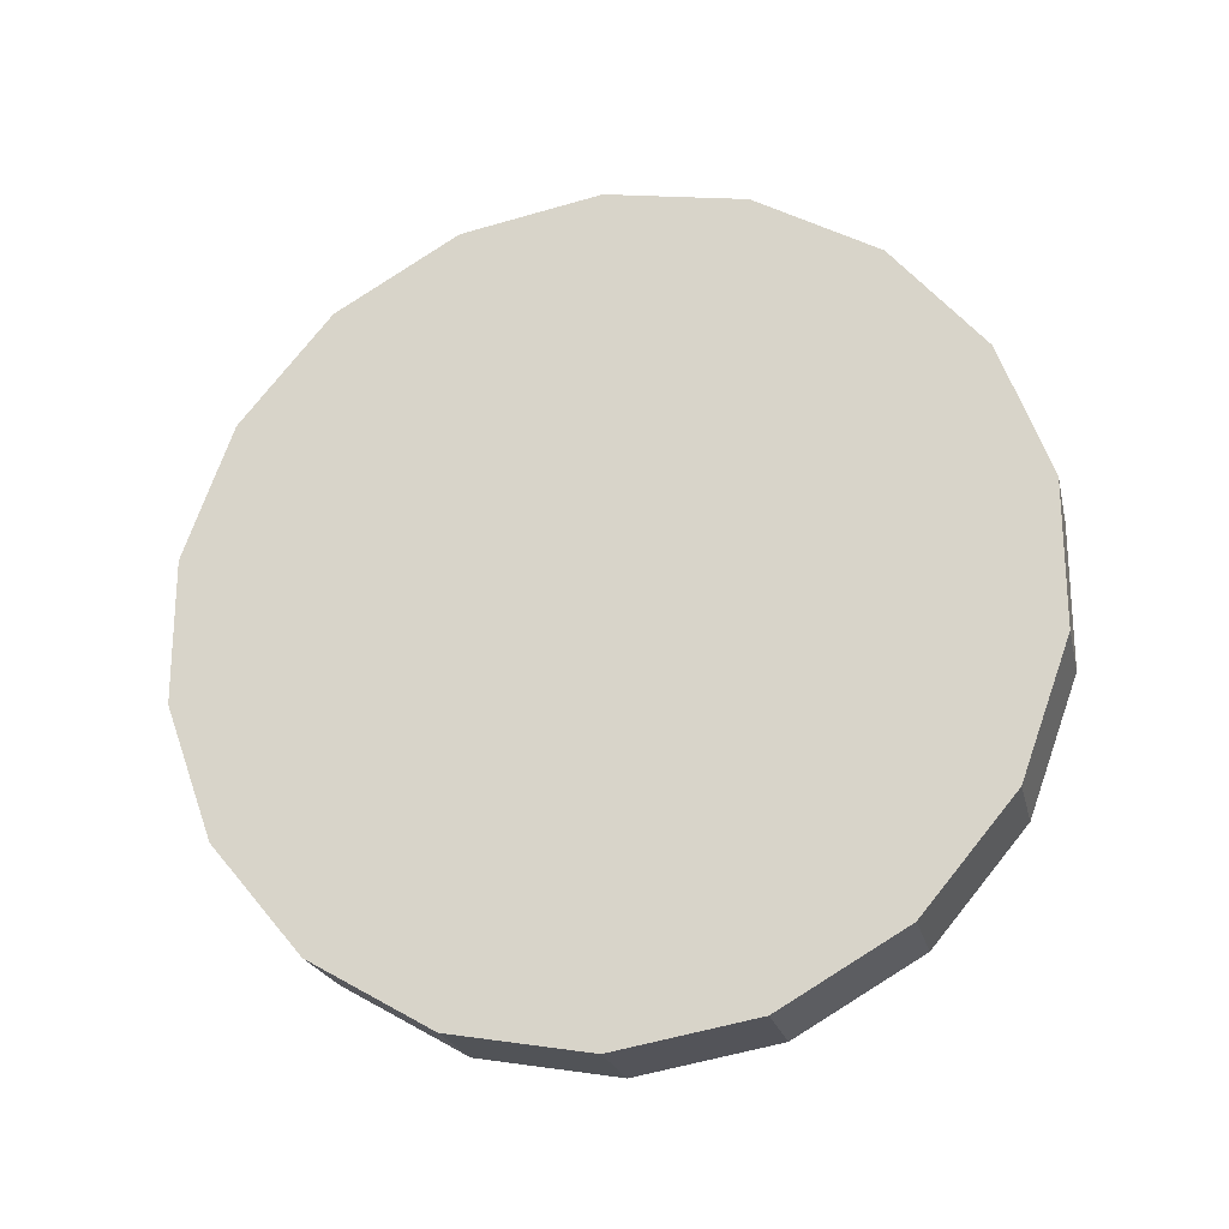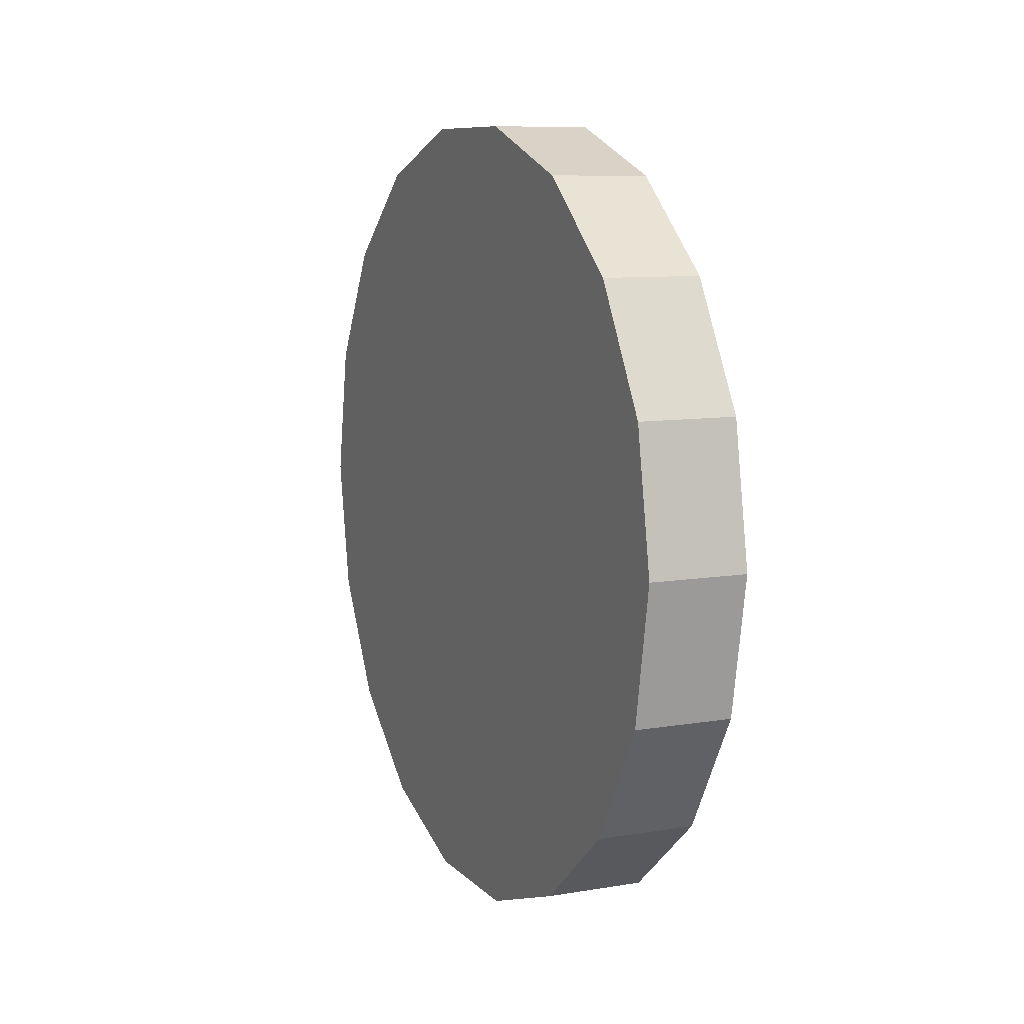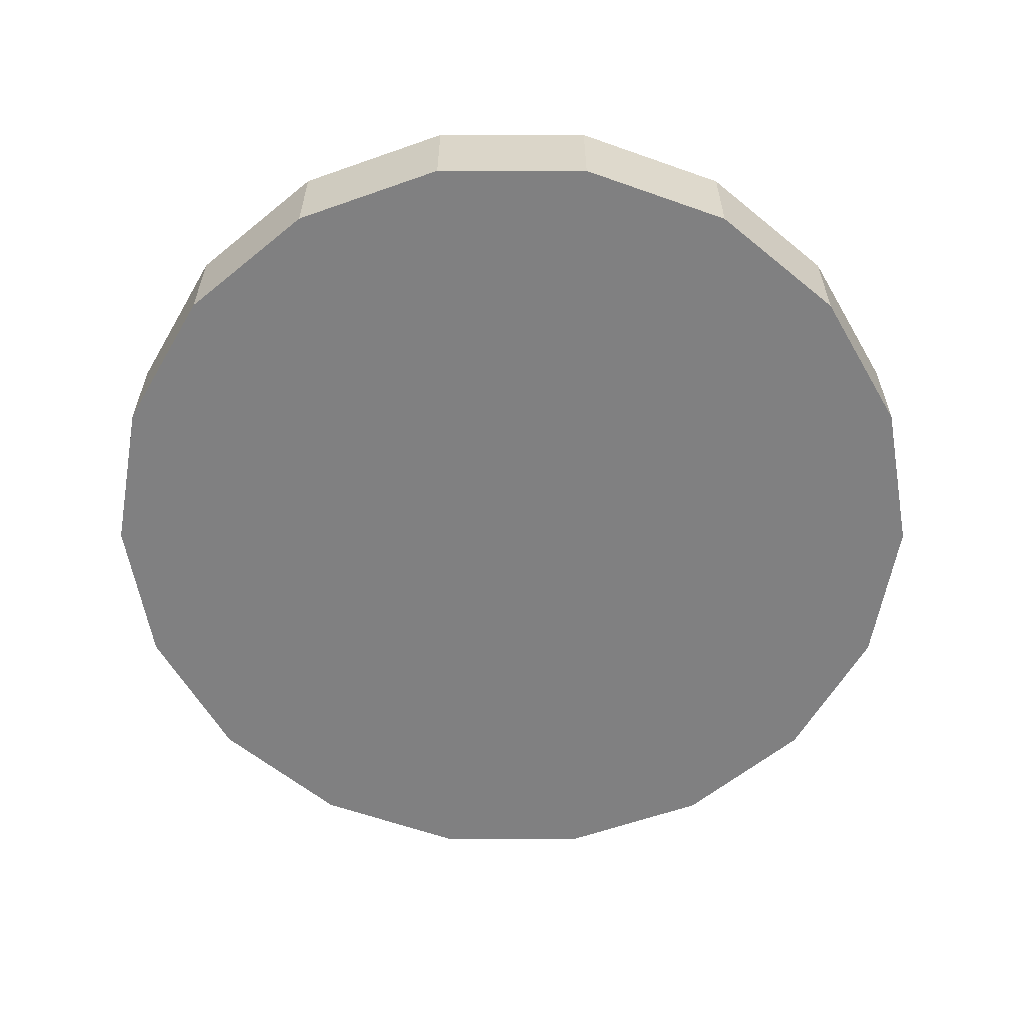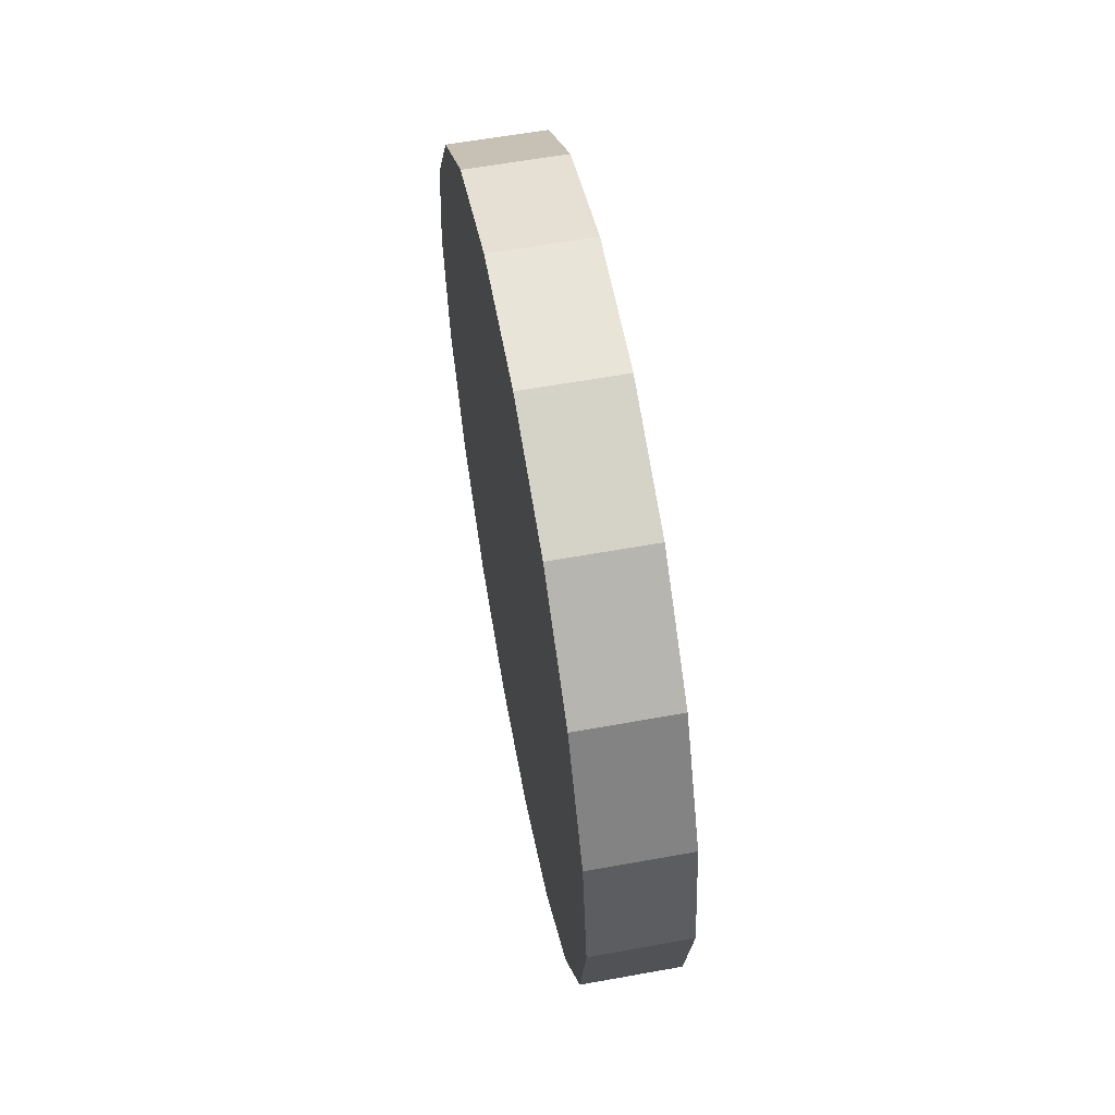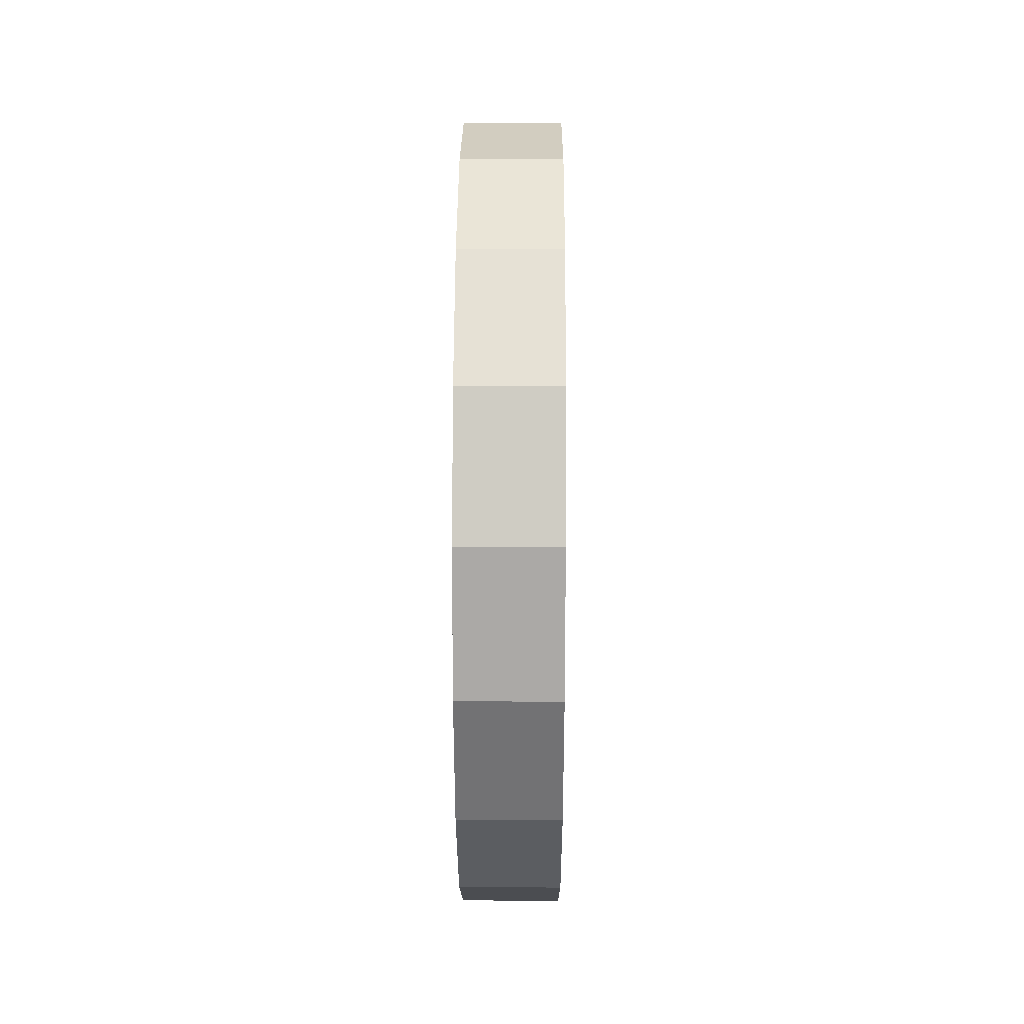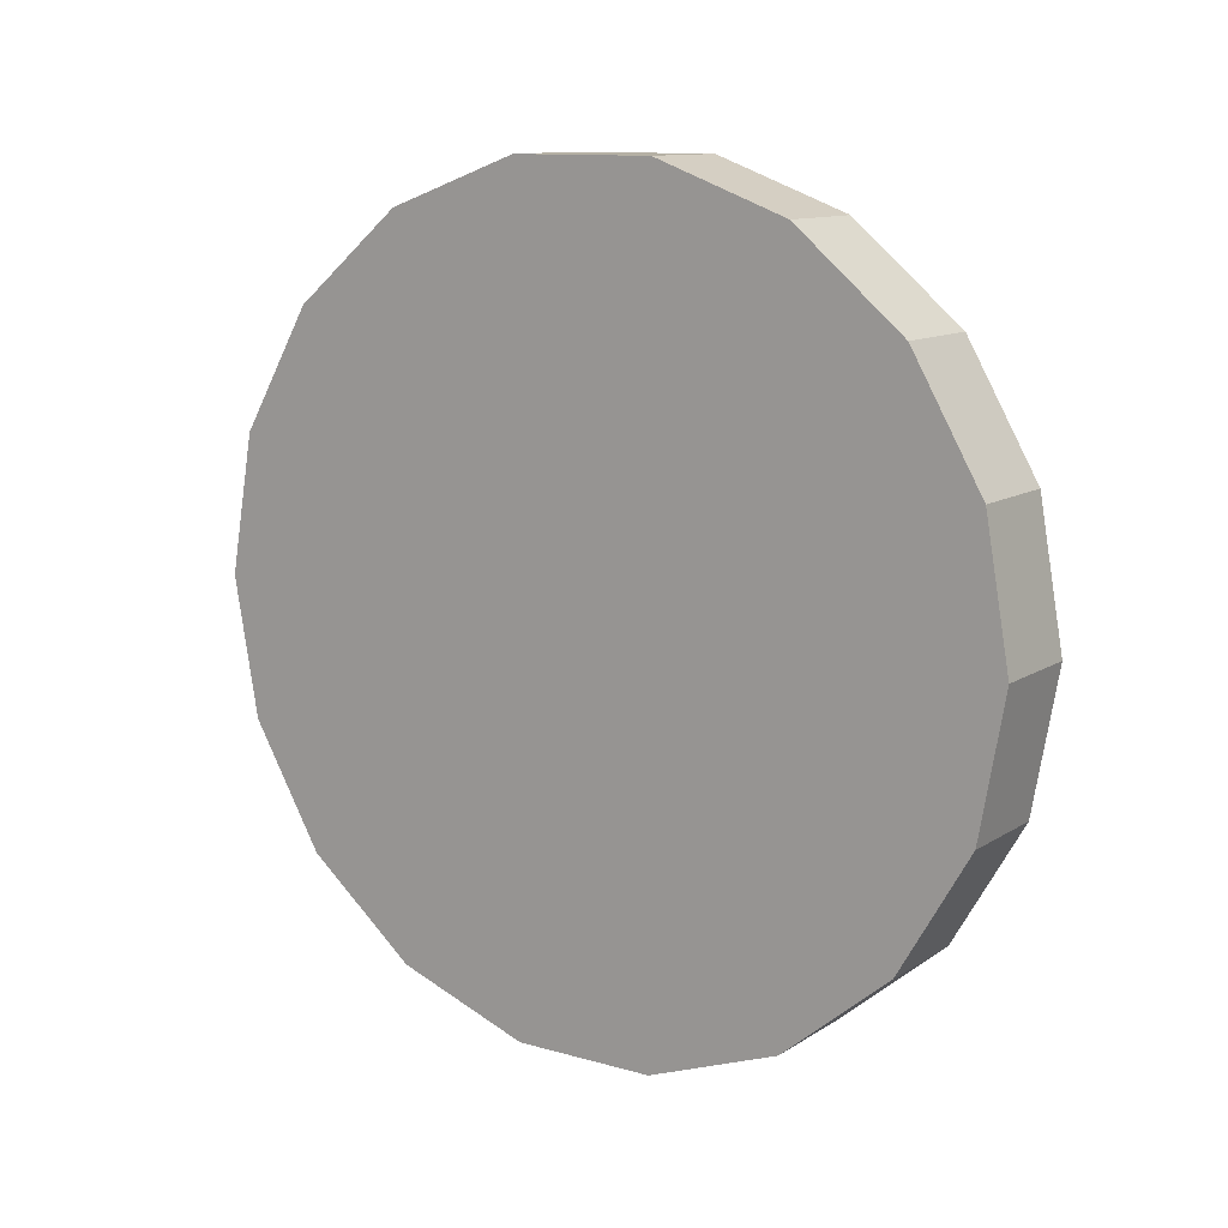
<metadata>
{"format":"obj","ext":"obj","renderer":"f3d","projection":"perspective","resolution":1024,"background":"white","views":[{"elev":-22.3,"azim":102.9,"up":"+Z"},{"elev":9.1,"azim":156.0,"up":"+Y"},{"elev":30.0,"azim":90.1,"up":"+Y"},{"elev":59.8,"azim":169.5,"up":"+Y"},{"elev":24.3,"azim":0.4,"up":"+Y"},{"elev":11.6,"azim":124.4,"up":"+Y"}]}
</metadata>
<code>
o Cylinder
v 0.1214 -0 -1
v -0.1214 0 -1
v 0.1214 0.342 -0.9397
v -0.1214 0.342 -0.9397
v 0.1214 0.6428 -0.766
v -0.1214 0.6428 -0.766
v 0.1214 0.866 -0.5
v -0.1214 0.866 -0.5
v 0.1214 0.9848 -0.1736
v -0.1214 0.9848 -0.1736
v 0.1214 0.9848 0.1736
v -0.1214 0.9848 0.1736
v 0.1214 0.866 0.5
v -0.1214 0.866 0.5
v 0.1214 0.6428 0.766
v -0.1214 0.6428 0.766
v 0.1214 0.342 0.9397
v -0.1214 0.342 0.9397
v 0.1214 0 1
v -0.1214 0 1
v 0.1214 -0.342 0.9397
v -0.1214 -0.342 0.9397
v 0.1214 -0.6428 0.766
v -0.1214 -0.6428 0.766
v 0.1214 -0.866 0.5
v -0.1214 -0.866 0.5
v 0.1214 -0.9848 0.1736
v -0.1214 -0.9848 0.1736
v 0.1214 -0.9848 -0.1736
v -0.1214 -0.9848 -0.1736
v 0.1214 -0.866 -0.5
v -0.1214 -0.866 -0.5
v 0.1214 -0.6428 -0.766
v -0.1214 -0.6428 -0.766
v 0.1214 -0.342 -0.9397
v -0.1214 -0.342 -0.9397
f 1 2 4 3
f 3 4 6 5
f 5 6 8 7
f 7 8 10 9
f 9 10 12 11
f 11 12 14 13
f 13 14 16 15
f 15 16 18 17
f 17 18 20 19
f 19 20 22 21
f 21 22 24 23
f 23 24 26 25
f 25 26 28 27
f 27 28 30 29
f 29 30 32 31
f 31 32 34 33
f 4 2 36 34 32 30 28 26 24 22 20 18 16 14 12 10 8 6
f 33 34 36 35
f 35 36 2 1
f 1 3 5 7 9 11 13 15 17 19 21 23 25 27 29 31 33 35

</code>
